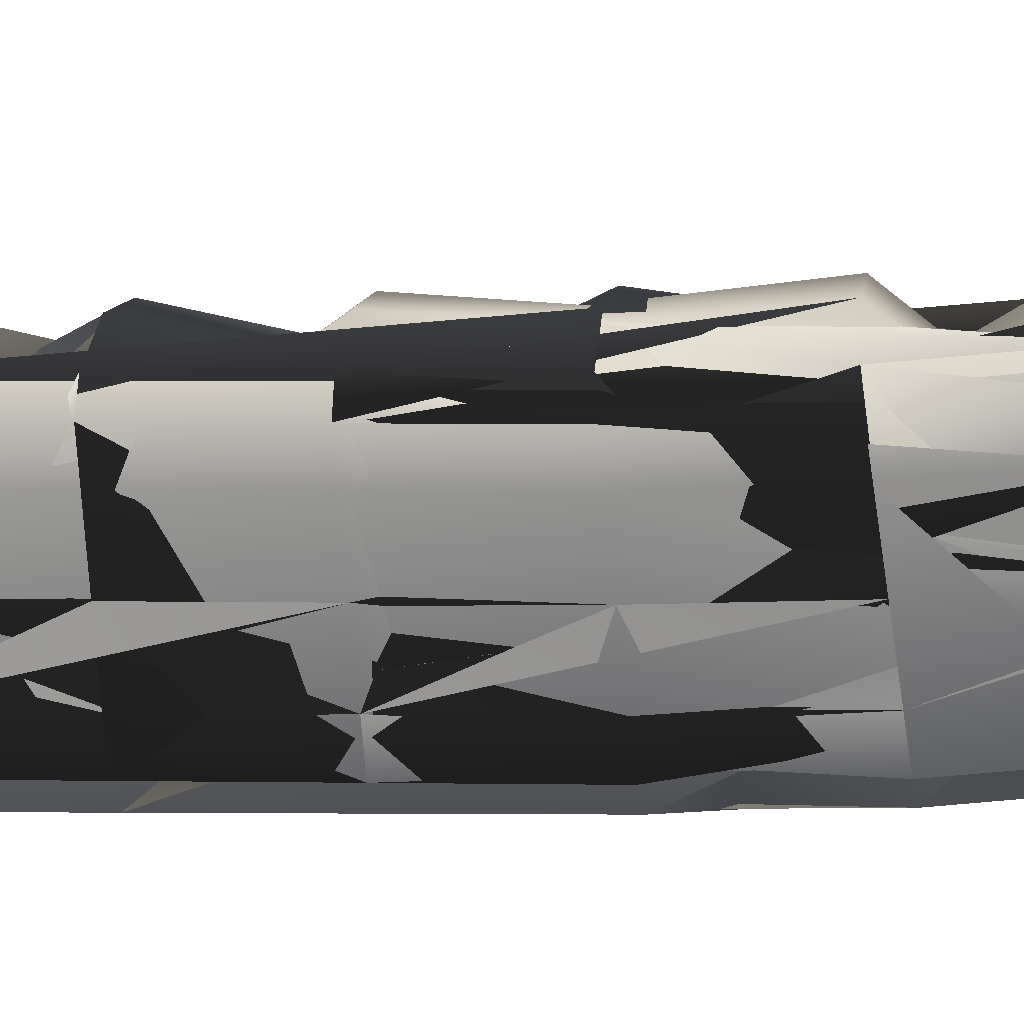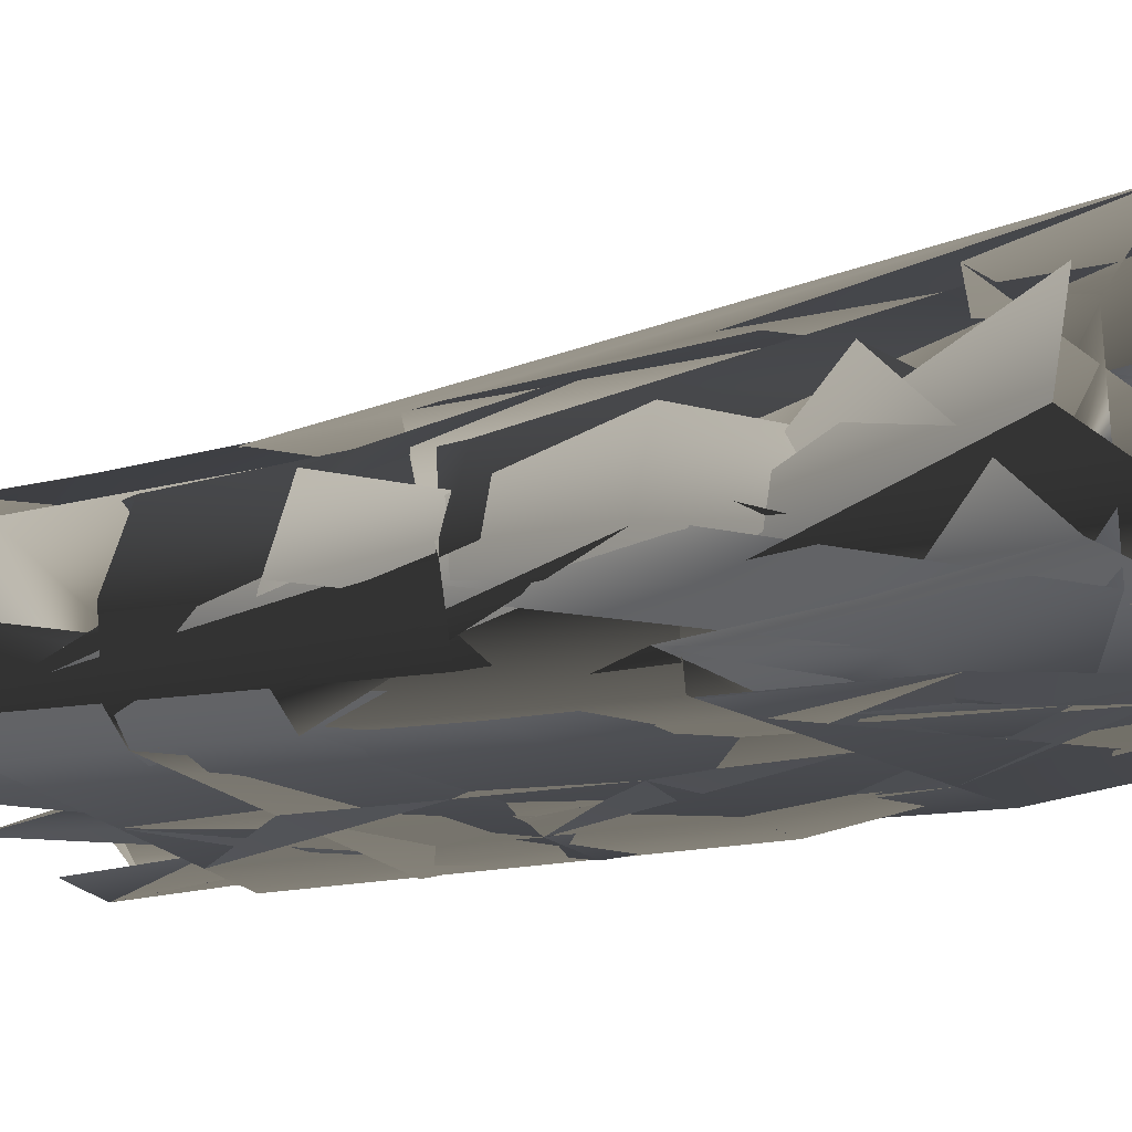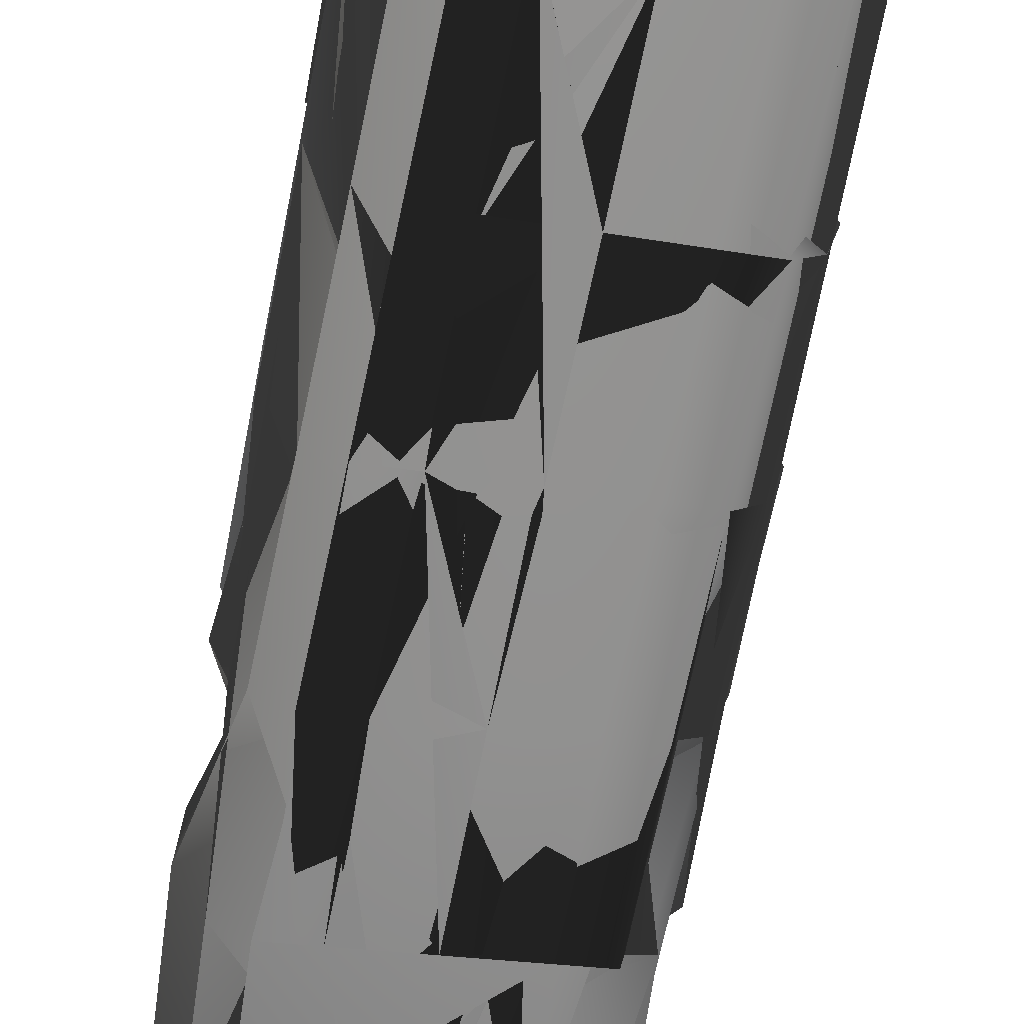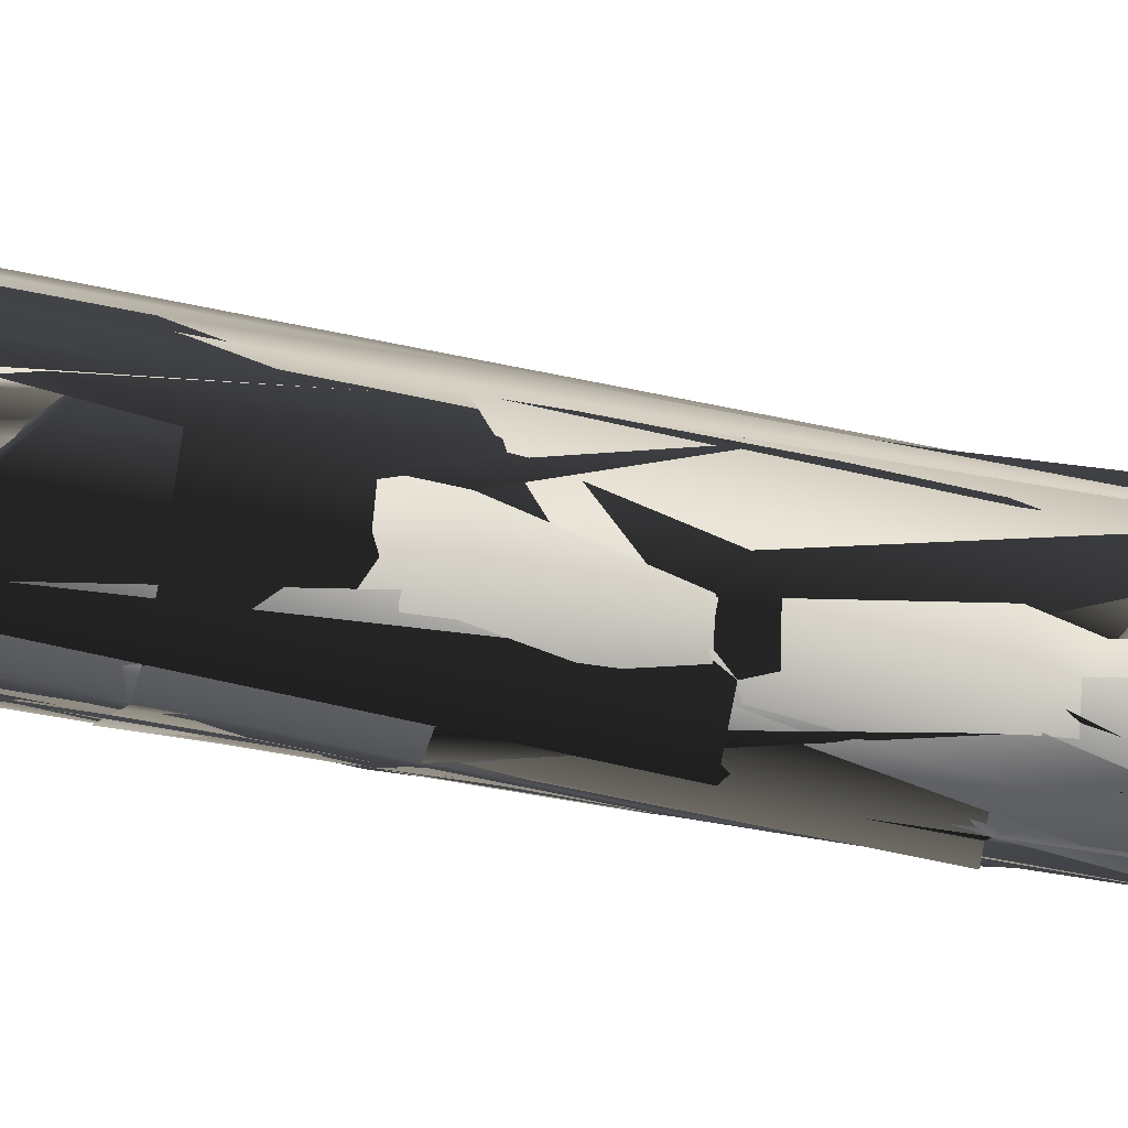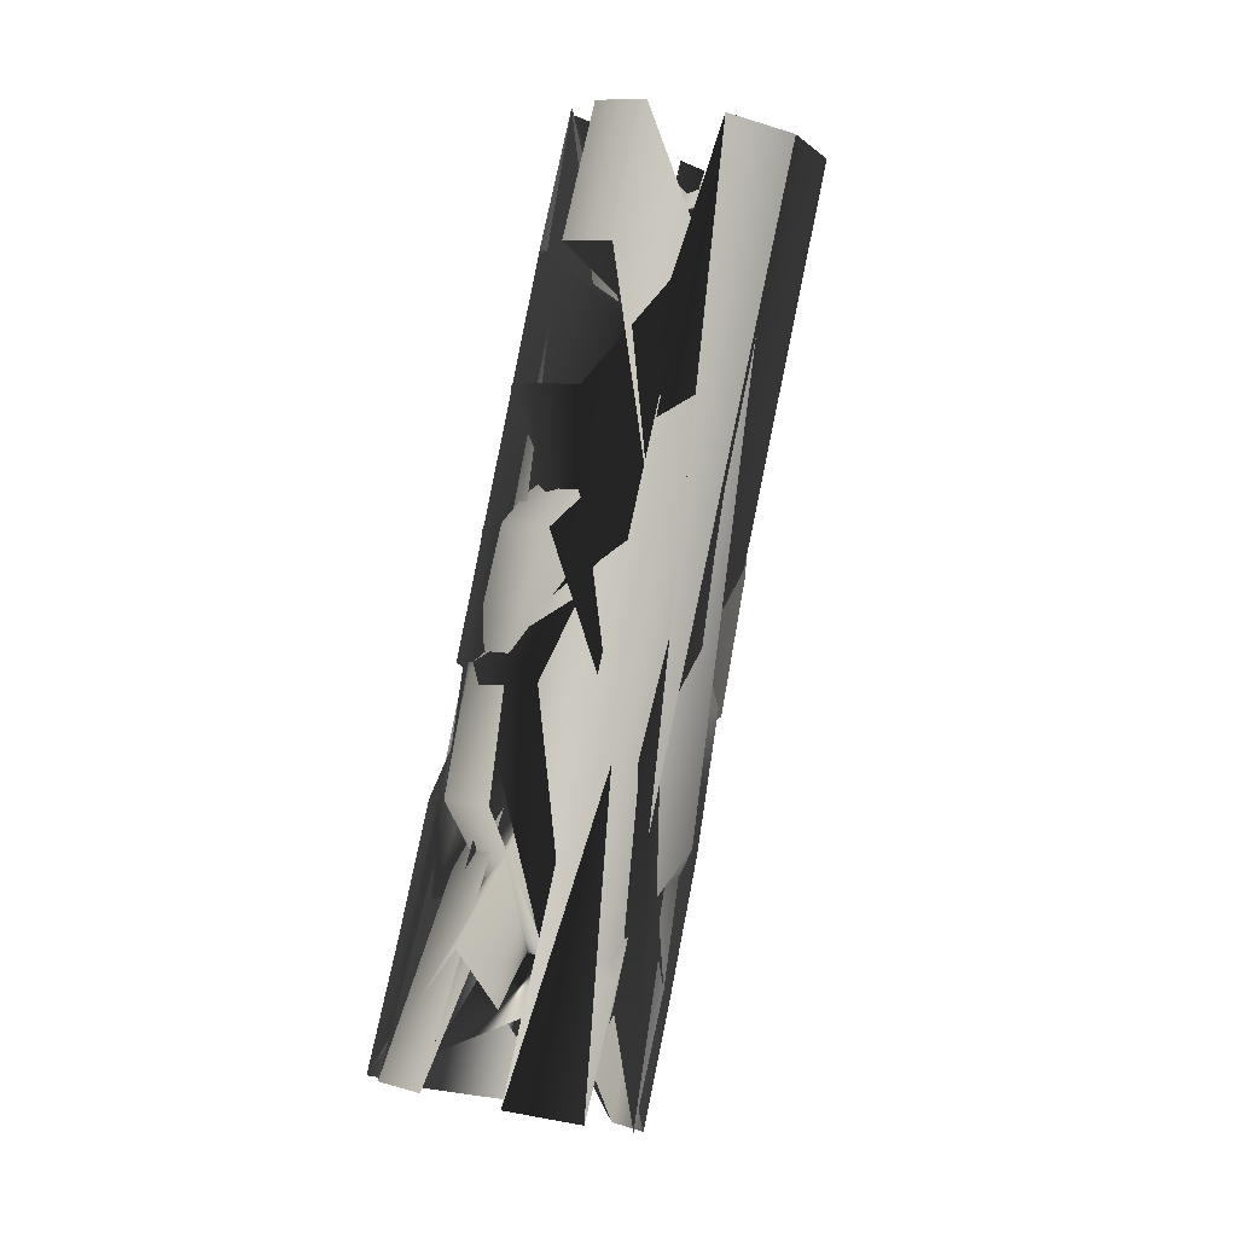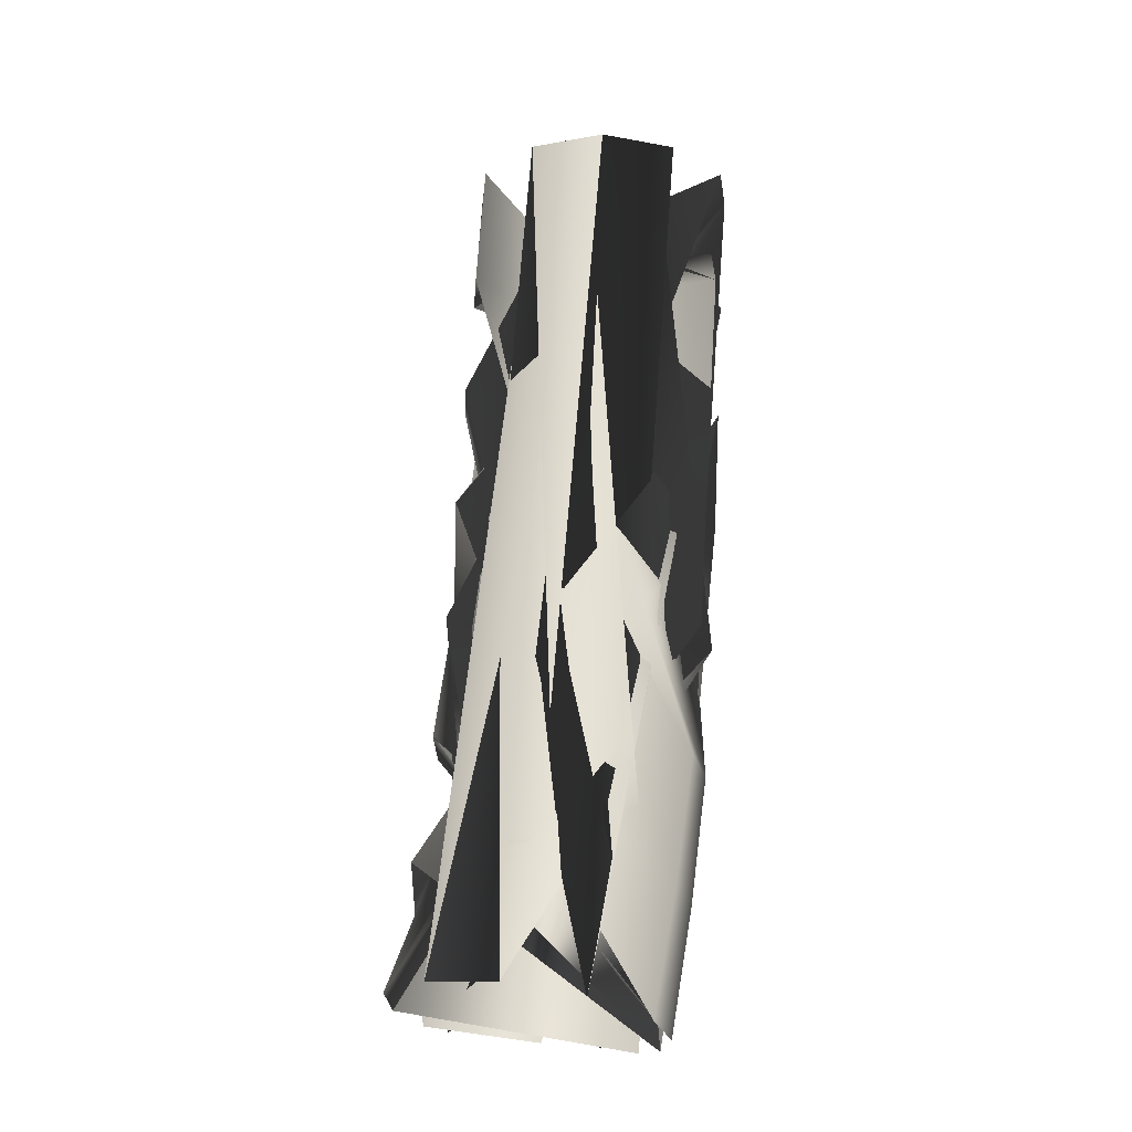
<metadata>
{"format":"obj","ext":"obj","renderer":"f3d","projection":"perspective","resolution":1024,"background":"white","views":[{"elev":-66.4,"azim":-89.5,"up":"+Z"},{"elev":-22.4,"azim":-47.0,"up":"+Z"},{"elev":-55.4,"azim":163.7,"up":"+Z"},{"elev":1.6,"azim":-104.3,"up":"+Z"},{"elev":-8.0,"azim":-39.0,"up":"+Y"},{"elev":-35.4,"azim":10.1,"up":"+Y"}]}
</metadata>
<code>
v 133.6 544.9 -23.53
v 100.8 115.8 -103.7
v 65.03 -319.7 -176.6
v -2.11 -739.8 -221.5
v -57.49 552.5 2.594
v -90.74 129.3 -87.02
v -125.4 -291.5 -168.6
v -191.4 -704.8 -222.1
v 32.57 72.42 211.3
v 81.45 493.1 292.8
v -98.86 -754.9 92.58
v -17.43 -341.4 140.4
v -141.2 519.3 209.8
v 275 502.8 152.4
v 235.2 536 -12.05
v -145.8 551.2 40.12
v -184.8 103.1 116.8
v 232.3 73.74 79.8
v 201.3 104.3 -87.11
v -180.6 131.3 -53.77
v -215.9 -281.2 -139.2
v 163.7 -337.4 -155.4
v 186 -361 14.6
v -228.2 -299.8 33.21
v -282.7 -691.1 -196.7
v 94.77 -760.7 -195.8
v 108.9 -783 -24.47
v -303 -707.1 -24.63
v 85.29 -102.5 -142.4
v 116.7 331 -64.68
v 151.9 758.8 21.71
v 34.77 -532 -201.9
v 37.47 548.7 -10.39
v 193.8 542.5 -31.77
v 4.444 122.6 -95.3
v 161.2 111.5 -108.9
v -30.74 -305.5 -172.6
v 125.1 -328.6 -179.2
v -97.34 -722.2 -221.8
v 57.61 -750.8 -221.3
v -105.8 -81.64 -130.2
v -74.74 340.9 -43.25
v -38.67 763.5 51.98
v -155.1 -499.7 -198.2
v -114.3 554.8 10.37
v -147.7 133.4 -82.06
v -182 -283.1 -166.2
v -247.8 -694.4 -222.2
v 211.5 -144 45.02
v 184.9 -117 -123.5
v -196 -75.54 -98.83
v -204.3 -98.86 72.7
v 9.844 -134.9 173.6
v 199.5 493.4 241.2
v 152.6 68.38 165.3
v 107.3 702.6 338.4
v -45.66 503.1 275
v 56.49 282.4 250.7
v -93.02 85.66 187.1
v -140.6 -320.3 109.5
v -219.6 -729.8 55.95
v -55.02 -549 114.1
v 103.3 -356.3 98.45
v 22.88 -774.5 55.96
v -164.7 537.4 119.1
v 274.6 519.9 58.66
v -163.7 310.3 162.2
v -117.5 726.8 260.4
v 297.7 716.6 194.1
v 253.3 288.9 115
v 253.8 751.2 30.91
v 217.9 321.2 -50.68
v -163.9 340.8 -7.852
v -126.1 760.5 91.34
v -203.5 119.8 24.5
v 236.8 88.71 -14.26
v 195.1 -351.4 -80.38
v -242.3 -286.8 -61.17
v -246.1 -487.3 -170.8
v 132.5 -551.6 -178.3
v 150.6 -573.9 -7.476
v -262.4 -504 1.572
v 122.3 -774.9 -119.3
v -312.5 -694.8 -119.8
v -10.81 -91.98 -136.3
v 145.6 -109 -146.3
v 20.4 336 -53.9
v 177.1 327.9 -71.44
v 56.03 761.2 36.93
v 212 757.3 12.16
v 94.66 -542.1 -203
v -60.75 -515.8 -200
v -162.6 -75.44 -126.5
v -131.7 343.8 -36.88
v -95.35 764.9 60.98
v -211.6 -490.2 -197.2
v 218.3 -131.8 -49.54
v 130.3 -144.3 129.7
v -220.7 -84.07 -20.68
v -114.6 -117.8 146.1
v 175.6 281.1 202
v 224.2 705.1 284.3
v -20.32 711.2 323.4
v -69.97 293.6 229.8
v -177 -525.6 80.22
v 66.23 -566.8 74.8
v -184.8 327.8 70.74
v -143.2 745.6 170.4
v 295 734.8 100.6
v 255.3 305.2 21.09
v 161.9 -565.5 -102.5
v -274.2 -491.6 -93.36
f 111/0 77/0 20/0
f 111/0 20/0 78/0
f 111/0 78/0 83/0
f 78/0 24/0 83/0
f 111/0 83/0 27/0
f 111/0 27/0 81/0
f 111/0 81/0 77/0
f 81/0 23/0 77/0
f 110/0 82/0 25/0
f 110/0 25/0 79/0
f 110/0 79/0 76/0
f 79/0 21/0 76/0
f 110/0 76/0 22/0
f 110/0 22/0 80/0
f 110/0 80/0 82/0
f 80/0 26/0 82/0
f 109/0 75/0 18/0
f 109/0 18/0 71/0
f 109/0 71/0 65/0
f 71/0 14/0 65/0
f 109/0 65/0 13/0
f 109/0 13/0 69/0
f 109/0 69/0 75/0
f 69/0 17/0 75/0
f 108/0 65/0 70/0
f 65/0 14/0 70/0
f 108/0 68/0 13/0
f 108/0 13/0 65/0
f 107/0 73/0 64/0
f 73/0 15/0 64/0
f 107/0 64/0 12/0
f 107/0 12/0 67/0
f 106/0 64/0 15/0
f 106/0 15/0 72/0
f 106/0 72/0 74/0
f 72/0 19/0 74/0
f 106/0 74/0 16/0
f 106/0 16/0 66/0
f 106/0 66/0 64/0
f 66/0 12/0 64/0
f 105/0 63/0 26/0
f 105/0 26/0 80/0
f 105/0 80/0 22/0
f 105/0 22/0 62/0
f 105/0 62/0 11/0
f 105/0 11/0 61/0
f 105/0 61/0 63/0
f 61/0 10/0 63/0
f 104/0 59/0 23/0
f 104/0 23/0 81/0
f 104/0 81/0 60/0
f 81/0 27/0 60/0
f 104/0 60/0 10/0
f 104/0 10/0 61/0
f 104/0 61/0 59/0
f 61/0 11/0 59/0
f 103/0 56/0 12/0
f 103/0 12/0 66/0
f 103/0 66/0 58/0
f 66/0 16/0 58/0
f 103/0 58/0 8/0
f 103/0 8/0 57/0
f 103/0 57/0 56/0
f 57/0 9/0 56/0
f 102/0 67/0 56/0
f 67/0 12/0 56/0
f 102/0 56/0 9/0
f 102/0 9/0 55/0
f 101/0 53/0 13/0
f 101/0 13/0 68/0
f 101/0 55/0 53/0
f 55/0 9/0 53/0
f 100/0 54/0 17/0
f 100/0 17/0 69/0
f 100/0 69/0 53/0
f 69/0 13/0 53/0
f 100/0 53/0 9/0
f 100/0 9/0 57/0
f 100/0 57/0 54/0
f 57/0 8/0 54/0
f 99/0 51/0 59/0
f 51/0 23/0 59/0
f 99/0 59/0 11/0
f 99/0 11/0 52/0
f 99/0 52/0 58/0
f 52/0 8/0 58/0
f 99/0 58/0 16/0
f 99/0 16/0 51/0
f 98/0 77/0 23/0
f 98/0 23/0 51/0
f 98/0 51/0 74/0
f 51/0 16/0 74/0
f 98/0 74/0 19/0
f 98/0 19/0 50/0
f 98/0 50/0 77/0
f 50/0 20/0 77/0
f 97/0 62/0 48/0
f 62/0 22/0 48/0
f 97/0 48/0 17/0
f 97/0 17/0 54/0
f 97/0 54/0 52/0
f 54/0 8/0 52/0
f 97/0 52/0 11/0
f 97/0 11/0 62/0
f 96/0 48/0 22/0
f 96/0 22/0 76/0
f 96/0 76/0 21/0
f 96/0 21/0 49/0
f 96/0 49/0 75/0
f 49/0 18/0 75/0
f 96/0 75/0 48/0
f 75/0 17/0 48/0
f 95/0 78/0 46/0
f 78/0 20/0 46/0
f 95/0 46/0 6/0
f 95/0 6/0 43/0
f 95/0 43/0 47/0
f 43/0 7/0 47/0
f 95/0 47/0 24/0
f 95/0 24/0 78/0
f 94/0 42/0 4/0
f 94/0 4/0 44/0
f 94/0 44/0 15/0
f 94/0 15/0 73/0
f 93/0 41/0 45/0
f 41/0 5/0 45/0
f 93/0 45/0 19/0
f 93/0 19/0 72/0
f 93/0 72/0 44/0
f 72/0 15/0 44/0
f 93/0 44/0 41/0
f 44/0 4/0 41/0
f 92/0 40/0 46/0
f 40/0 6/0 46/0
f 92/0 46/0 20/0
f 92/0 20/0 50/0
f 92/0 50/0 45/0
f 50/0 19/0 45/0
f 92/0 45/0 5/0
f 92/0 5/0 40/0
f 91/0 43/0 36/0
f 43/0 6/0 36/0
f 91/0 36/0 2/0
f 91/0 2/0 31/0
f 91/0 31/0 38/0
f 31/0 3/0 38/0
f 91/0 38/0 7/0
f 91/0 7/0 43/0
f 90/0 31/0 37/0
f 31/0 2/0 37/0
f 90/0 37/0 21/0
f 90/0 21/0 79/0
f 90/0 79/0 39/0
f 79/0 25/0 39/0
f 90/0 39/0 3/0
f 90/0 3/0 31/0
f 89/0 70/0 14/0
f 89/0 14/0 33/0
f 0/0 30/0 33/0
f 30/0 89/0 33/0
f 0/0 32/0 88/0
f 0/0 88/0 30/0
f 88/0 32/0 42/0
f 32/0 4/0 42/0
f 87/0 71/0 35/0
f 71/0 18/0 35/0
f 87/0 35/0 1/0
f 87/0 1/0 29/0
f 0/0 33/0 87/0
f 0/0 87/0 29/0
f 87/0 33/0 71/0
f 33/0 14/0 71/0
f 86/0 29/0 34/0
f 29/0 1/0 34/0
f 86/0 34/0 5/0
f 86/0 5/0 41/0
f 86/0 41/0 4/0
f 86/0 4/0 32/0
f 0/0 29/0 32/0
f 29/0 86/0 32/0
f 85/0 49/0 37/0
f 49/0 21/0 37/0
f 85/0 37/0 2/0
f 85/0 2/0 28/0
f 85/0 28/0 35/0
f 28/0 1/0 35/0
f 85/0 35/0 18/0
f 85/0 18/0 49/0
f 84/0 28/0 36/0
f 28/0 2/0 36/0
f 84/0 36/0 6/0
f 84/0 6/0 40/0
f 84/0 40/0 34/0
f 40/0 5/0 34/0
f 84/0 34/0 1/0
f 84/0 1/0 28/0

</code>
